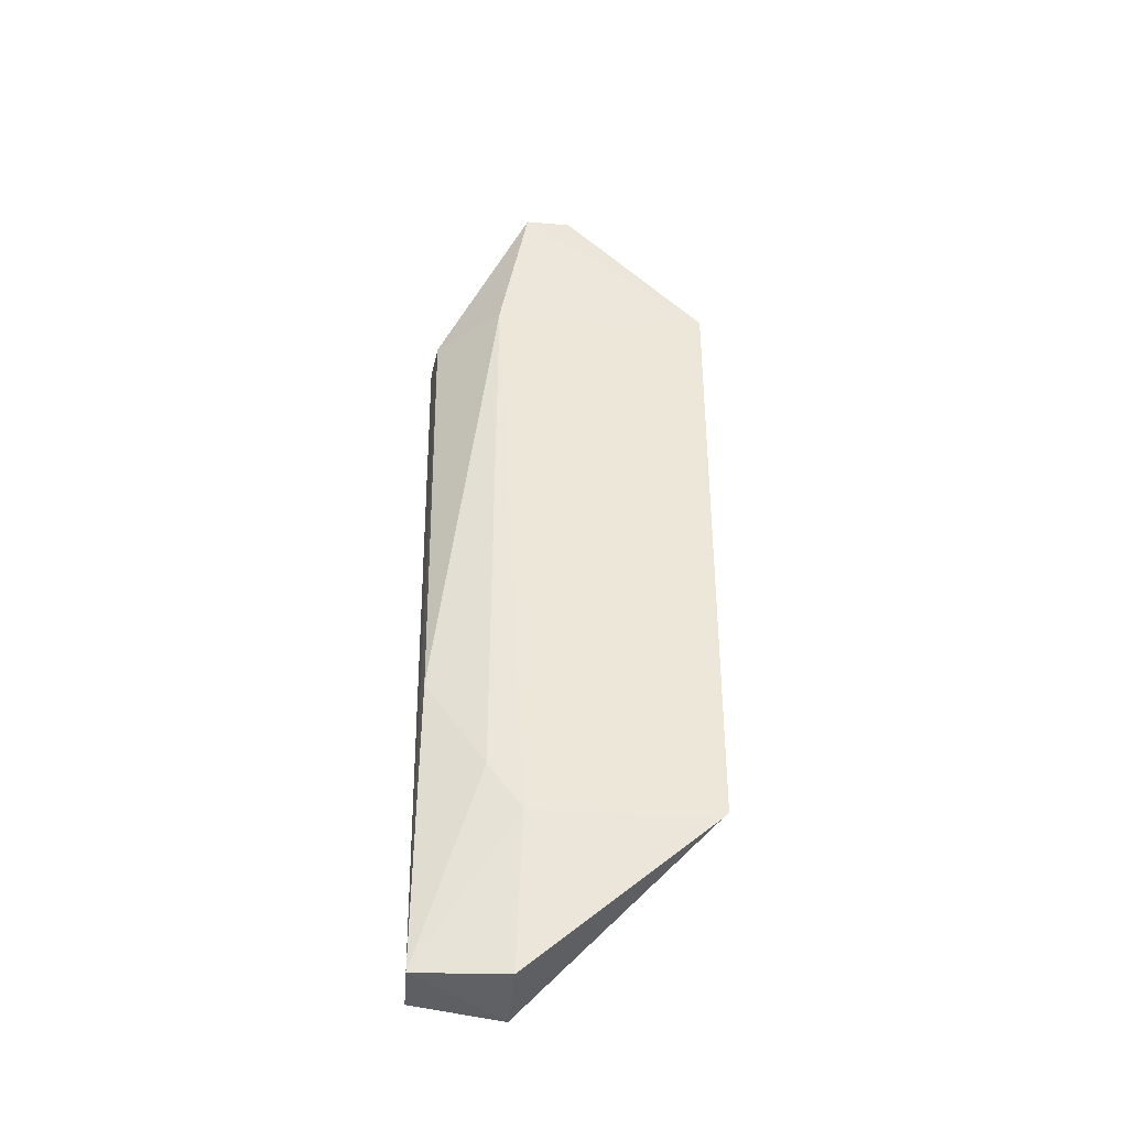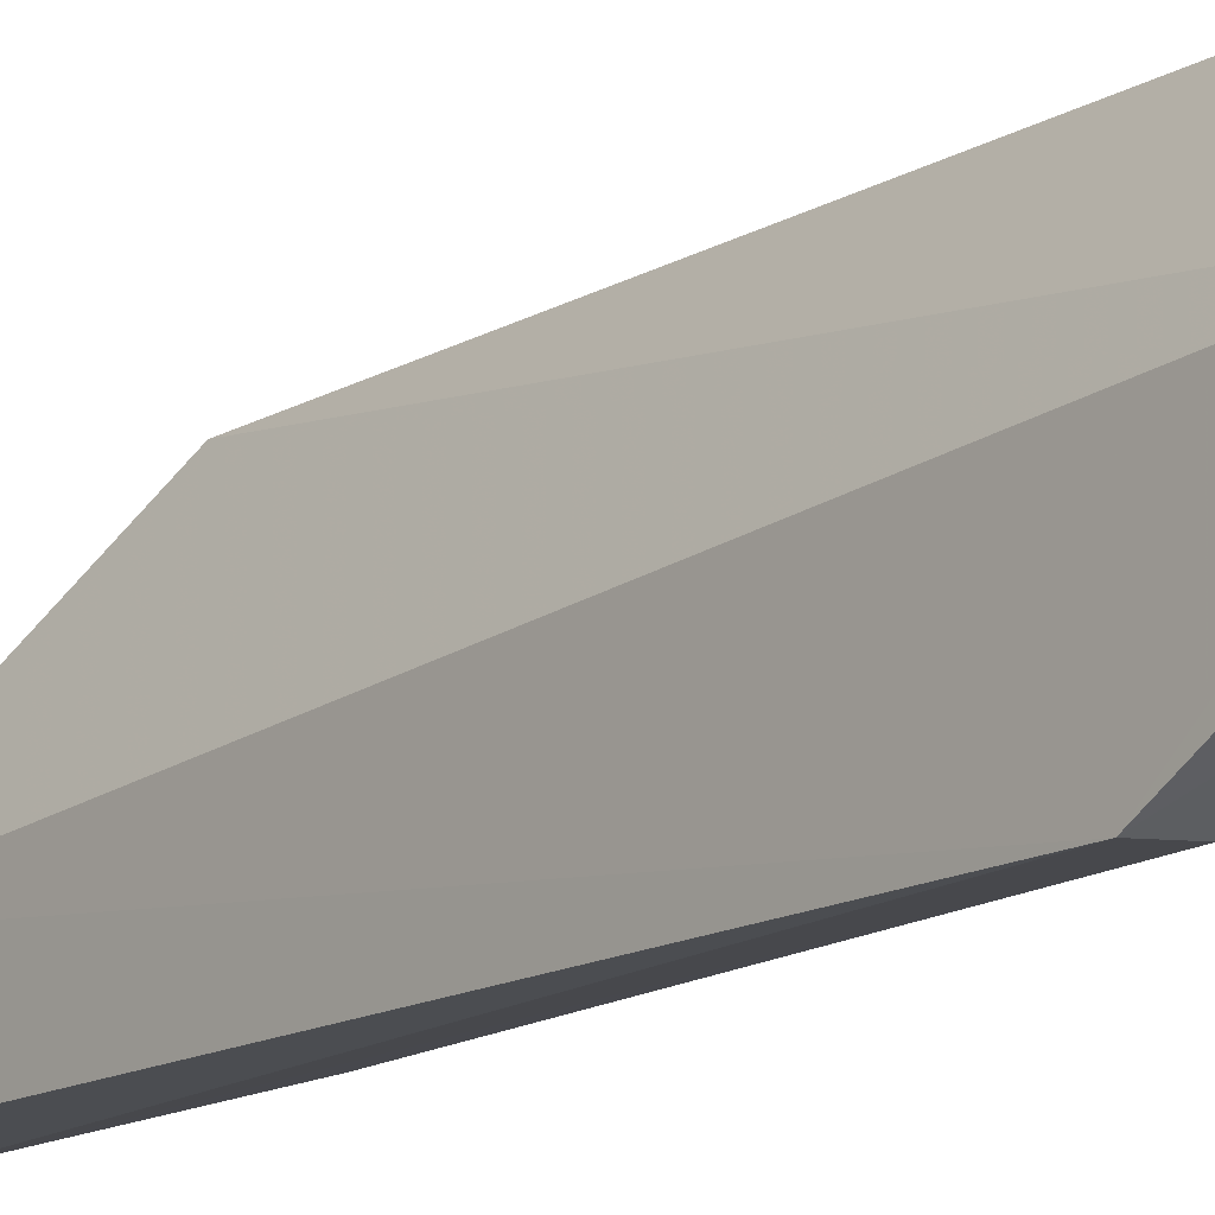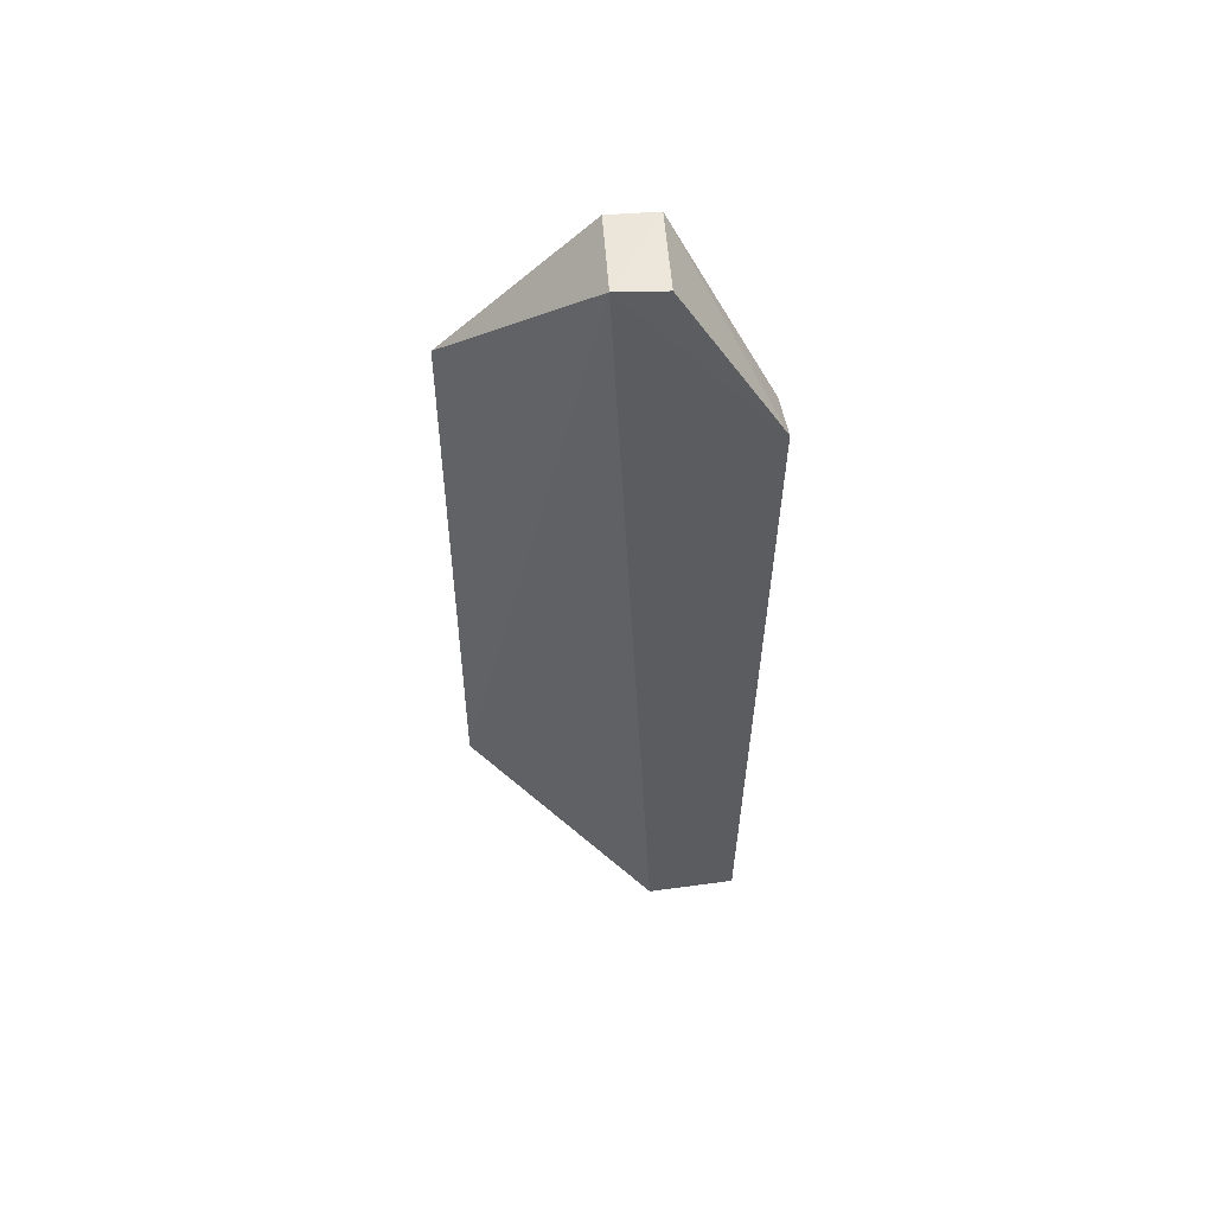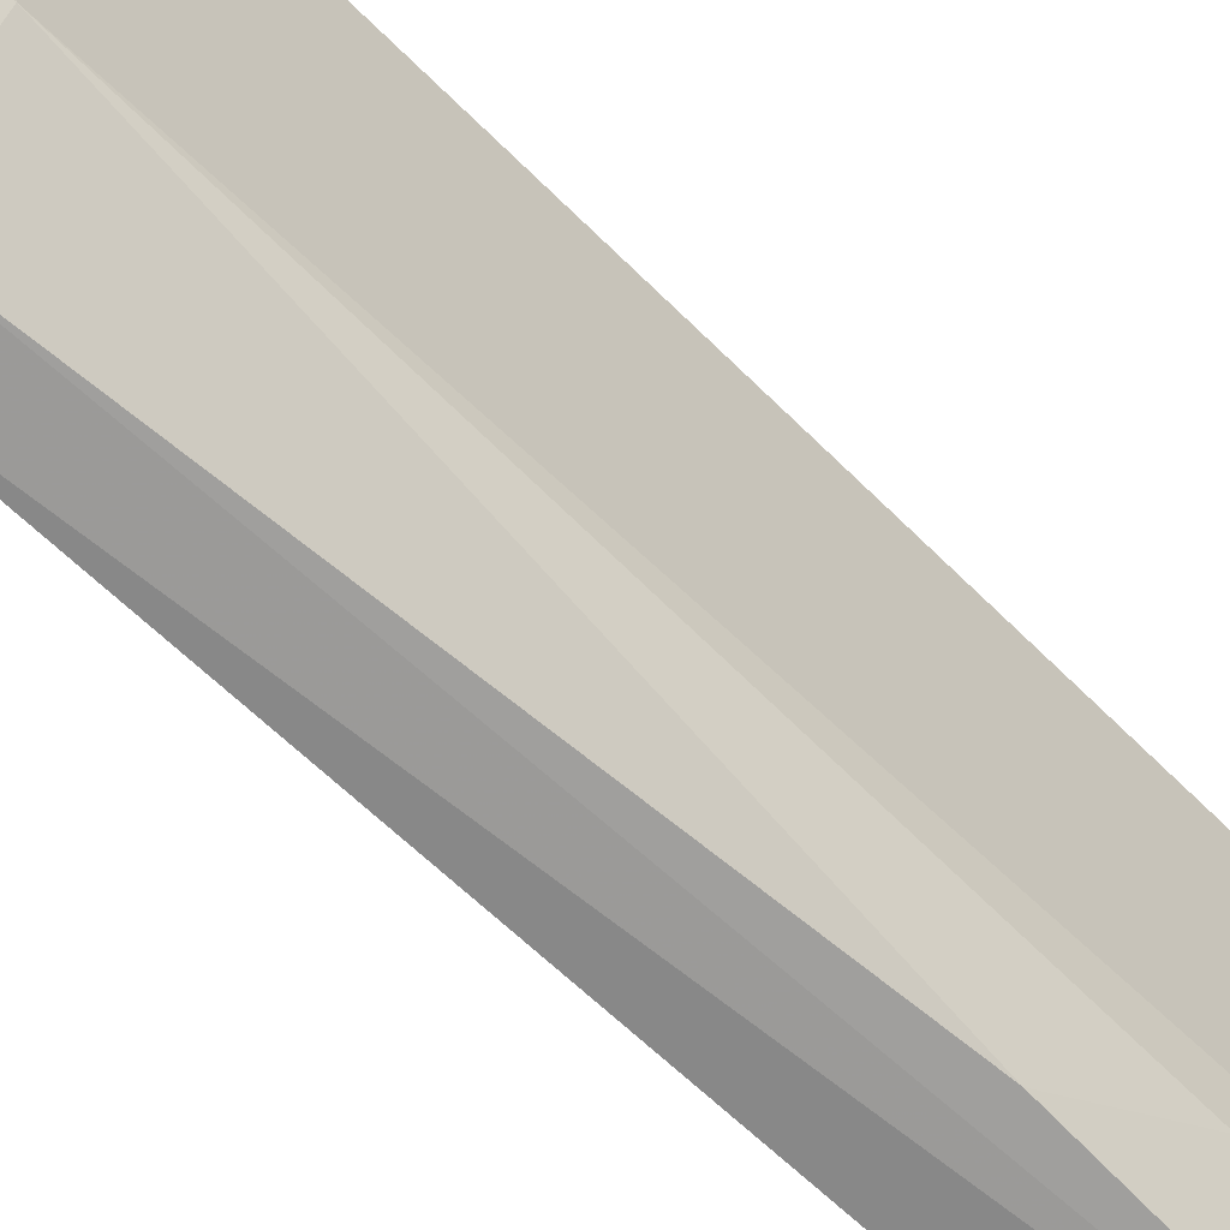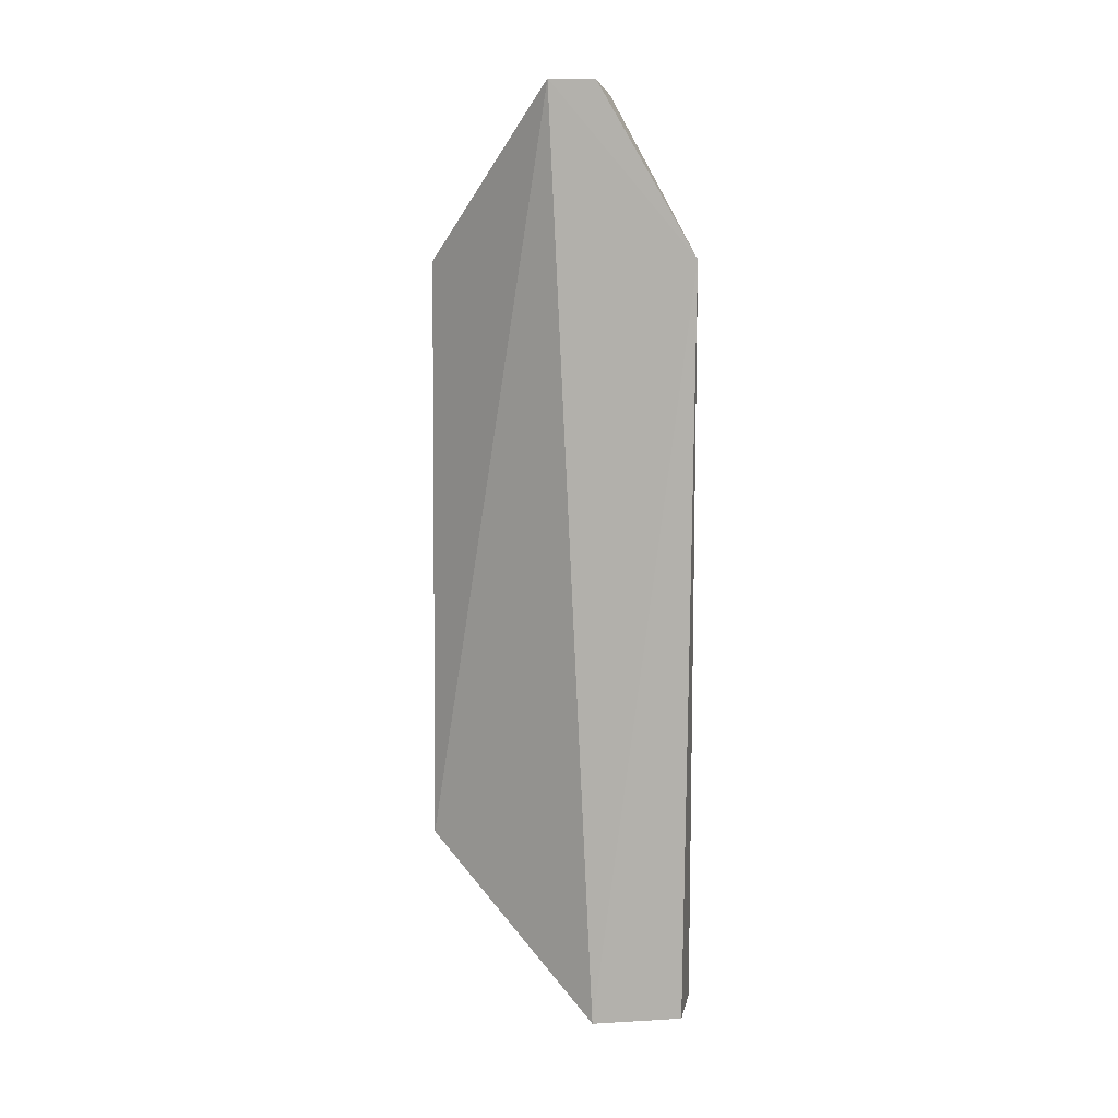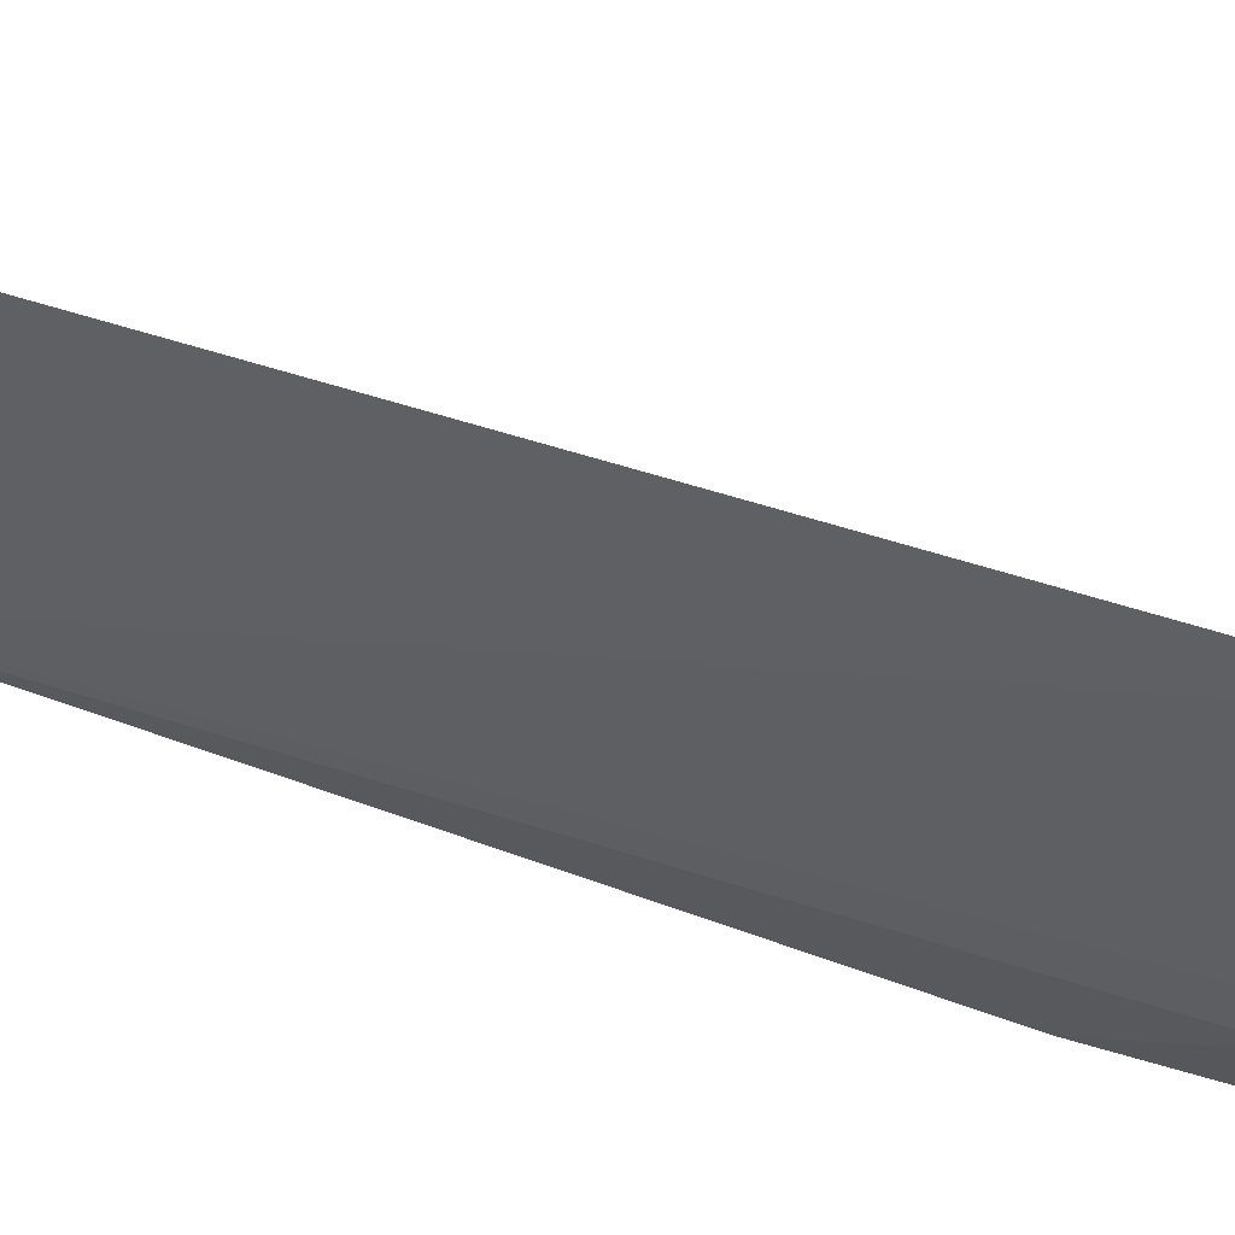
<metadata>
{"format":"obj","ext":"obj","renderer":"f3d","projection":"perspective","resolution":1024,"background":"white","views":[{"elev":-37.9,"azim":83.9,"up":"+Z"},{"elev":-15.6,"azim":-39.4,"up":"+Y"},{"elev":54.3,"azim":-94.1,"up":"+Z"},{"elev":-64.4,"azim":45.4,"up":"+Y"},{"elev":8.2,"azim":-80.4,"up":"+Z"},{"elev":50.7,"azim":111.1,"up":"+Y"}]}
</metadata>
<code>
v 0.2008 -0.04842 0.1235
v 0.2008 -0.0546 0.1235
v 0.2023 -0.03042 0.02107
v 0.189 -0.05436 0.0002525
v 0.1889 -0.05452 0.1243
v 0.1967 -0.06657 0.002153
v 0.2035 -0.02981 0.102
v 0.189 -0.04833 0.1245
v 0.202 -0.0585 0.1023
v 0.1989 -0.05444 0.001536
v 0.1886 -0.06755 0.1019
v 0.2024 -0.02965 0.02191
v 0.2005 -0.0584 0.02794
v 0.1891 -0.06636 0.001777
v 0.194 -0.06692 0.102
v 0.1984 -0.06627 0.04019
v 0.201 -0.05385 0.02178
f 7 1 2
f 8 5 2
f 8 2 1
f 8 1 7
f 9 7 2
f 10 6 4
f 10 4 3
f 11 8 4
f 11 5 8
f 11 2 5
f 12 8 7
f 12 3 4
f 12 4 8
f 12 7 9
f 14 11 4
f 14 4 6
f 14 6 11
f 15 11 6
f 15 9 2
f 15 2 11
f 16 13 9
f 16 6 13
f 16 15 6
f 16 9 15
f 17 13 6
f 17 6 10
f 17 10 3
f 17 3 12
f 17 12 9
f 17 9 13

</code>
